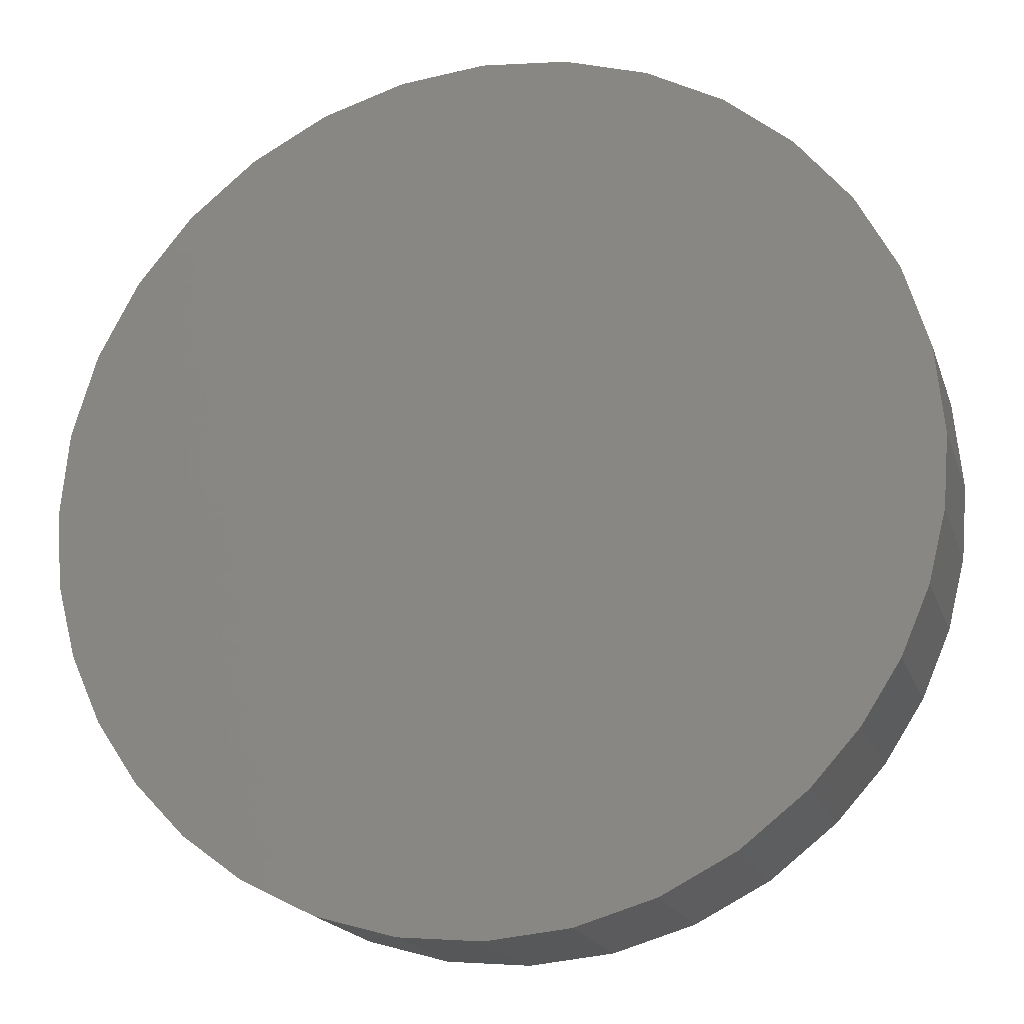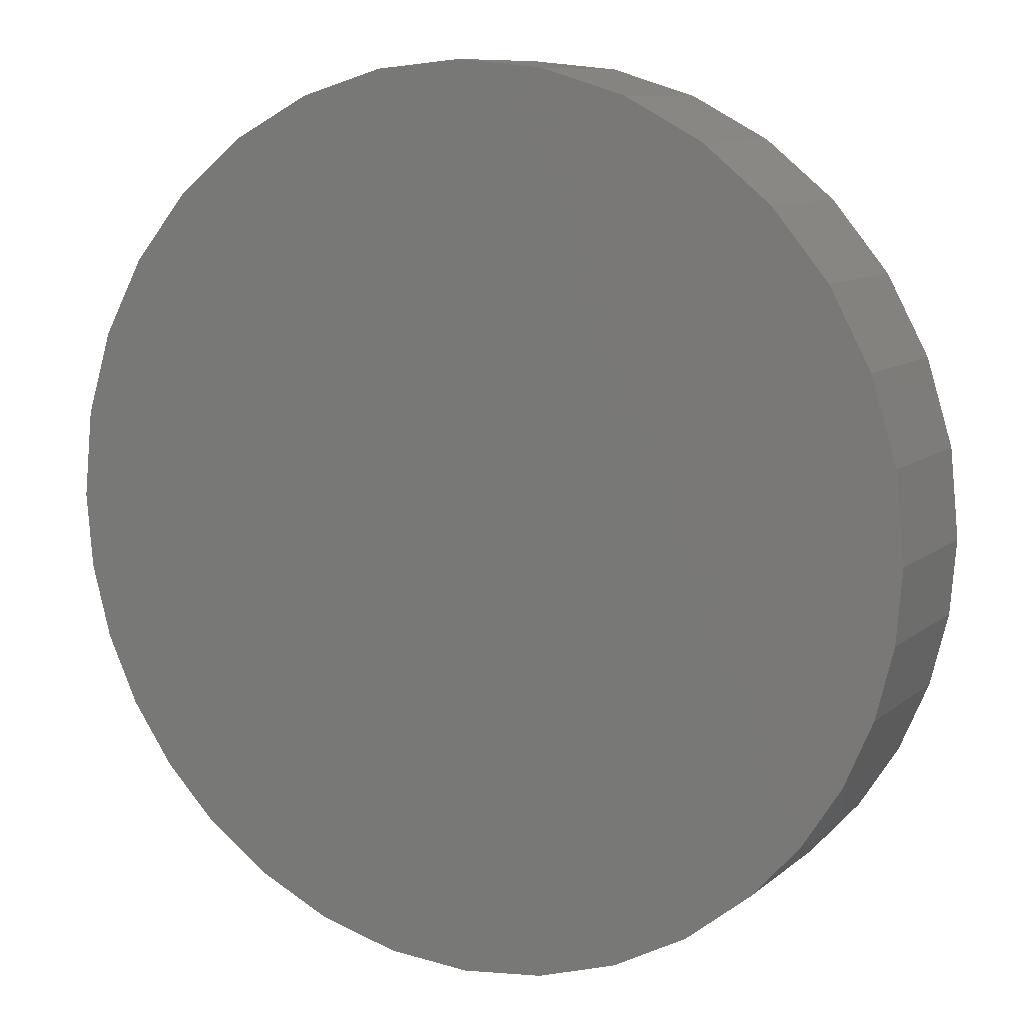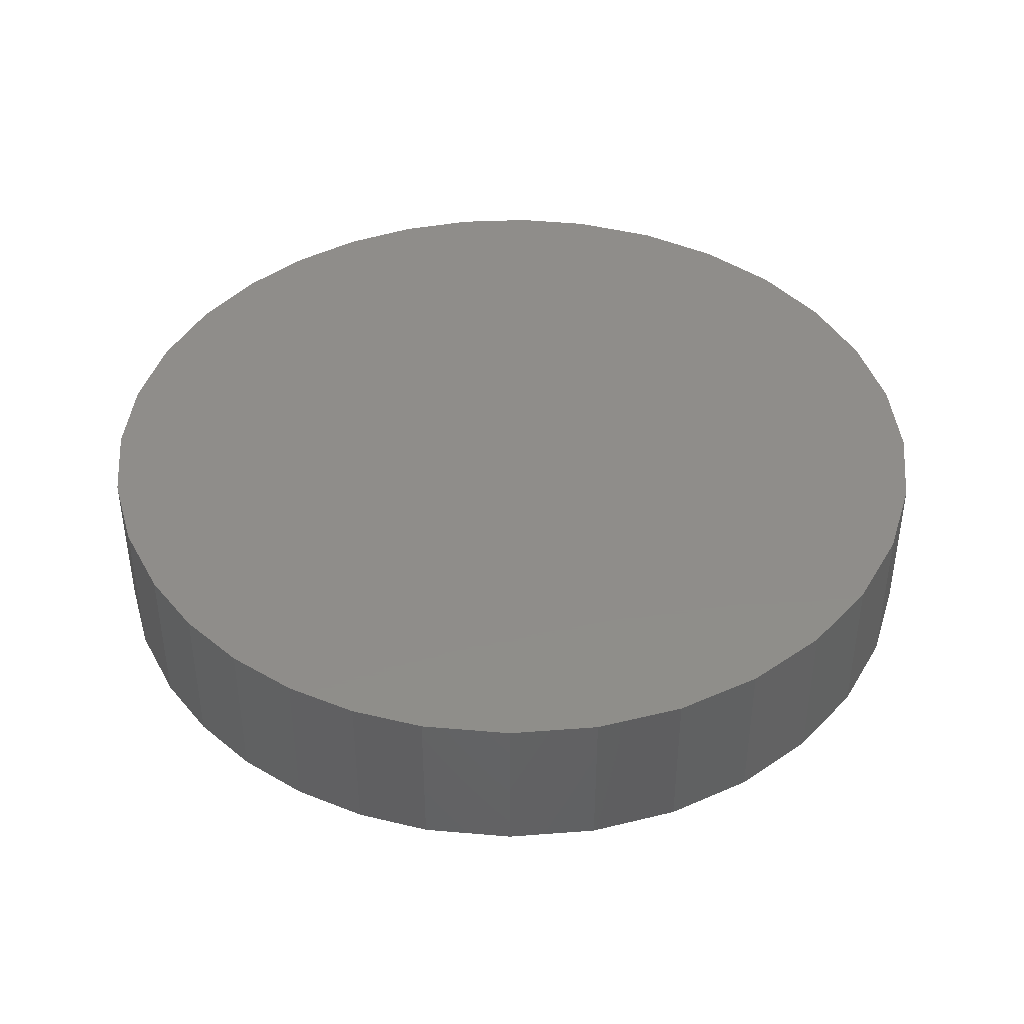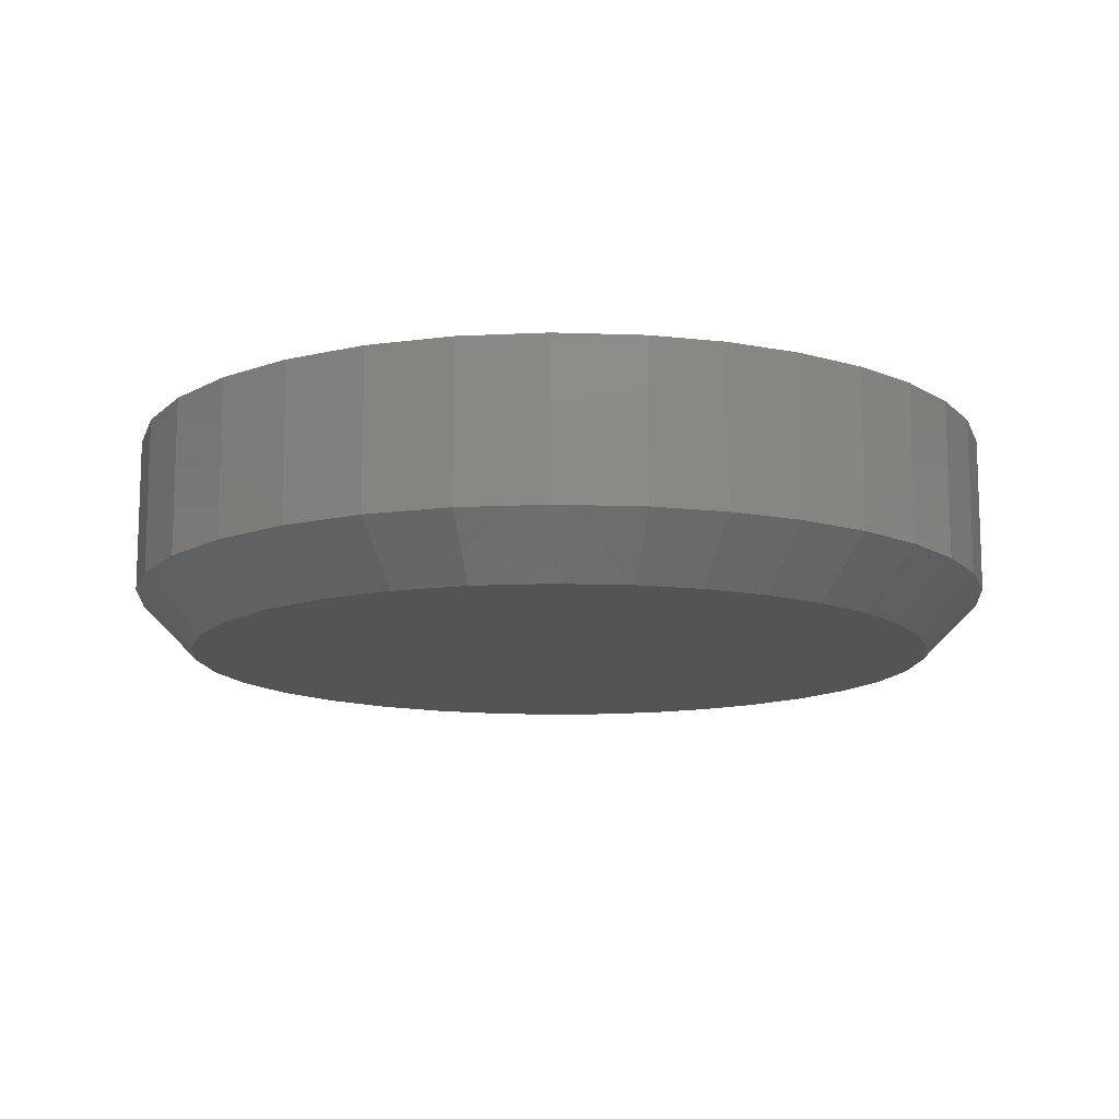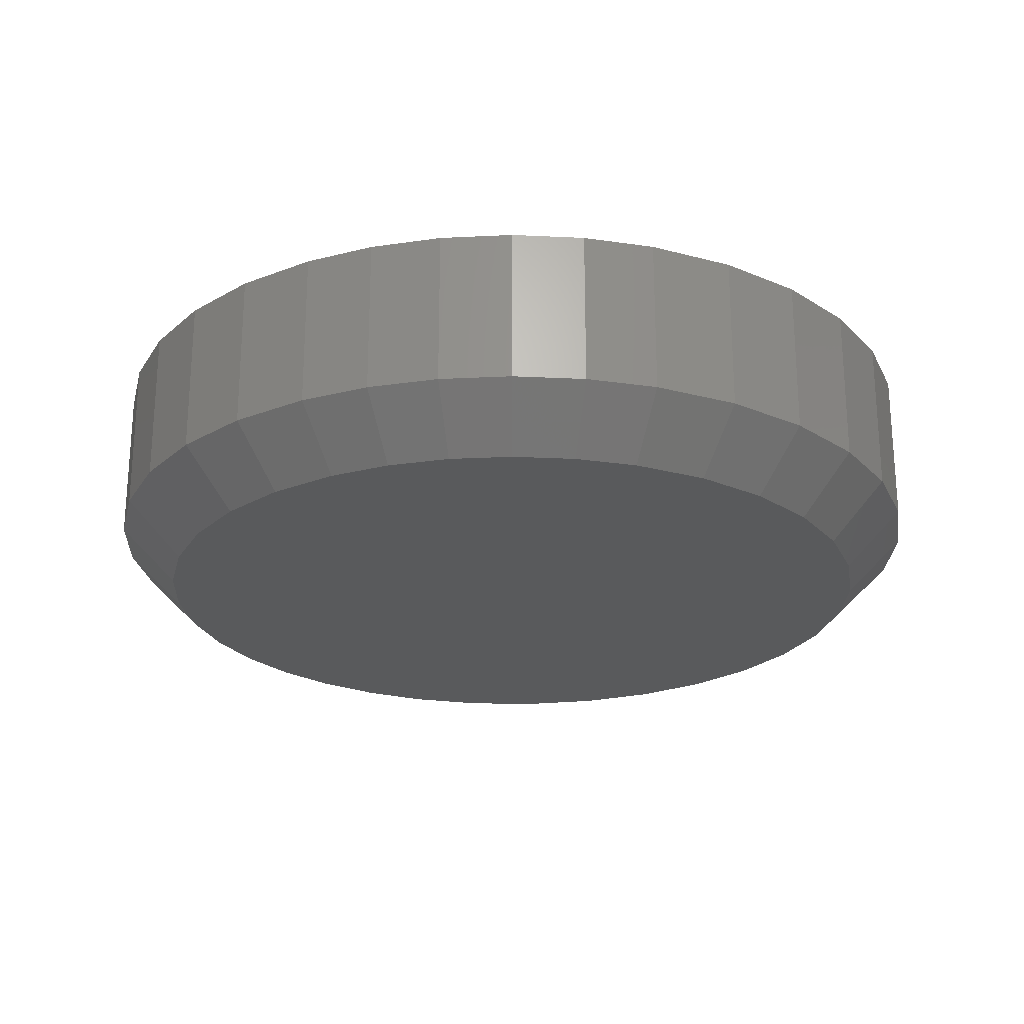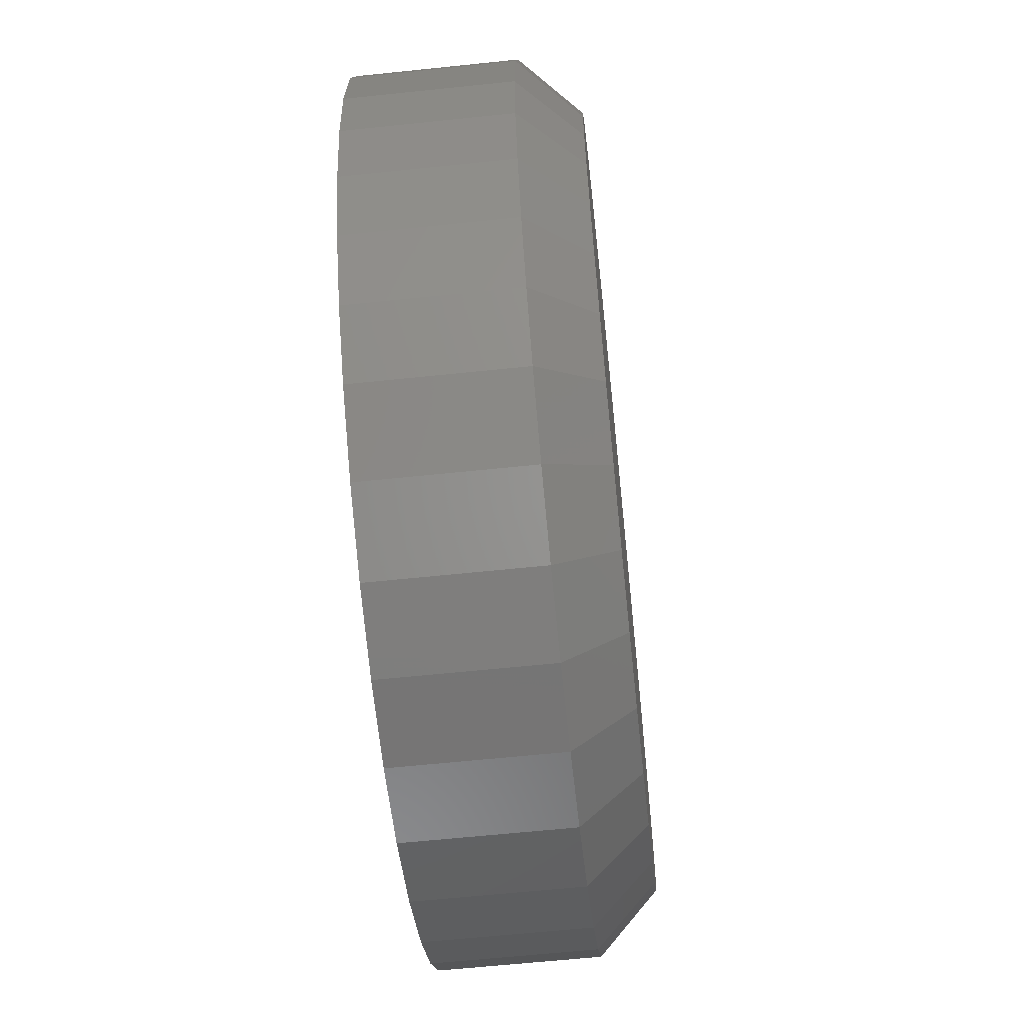
<metadata>
{"format":"stl","ext":"stl","renderer":"f3d","projection":"perspective","resolution":1024,"background":"white","views":[{"elev":-18.6,"azim":15.8,"up":"+Y"},{"elev":9.5,"azim":27.3,"up":"+Y"},{"elev":42.0,"azim":101.6,"up":"+Z"},{"elev":-12.6,"azim":-100.3,"up":"+Z"},{"elev":-23.5,"azim":71.4,"up":"+Z"},{"elev":-61.9,"azim":96.1,"up":"+Y"}]}
</metadata>
<code>
# stl→obj: 102 verts, 200 faces
v 0.2029 0.4749 0
v 0.1217 0.5807 0.07812
v 0.2328 0.547 0.07812
v -0.1905 0.4749 0
v -0.3228 0.4923 0.07812
v -0.2204 0.547 0.07812
v -0.4212 0.2856 0
v -0.5409 0.2266 0.07812
v -0.4861 0.329 0.07812
v 0.5983 -1.45e-16 0.07812
v 0.5905 -0.09587 0.07812
v 0.5134 -0.08322 0
v 0.5201 -1.286e-16 0
v 0.5103 0.1003 0
v 0.5869 0.1155 0.07812
v -0.5078 6.026e-17 0
v -0.5004 -0.08675 0
v -0.5774 -0.09993 0.07812
v -0.5859 7.251e-17 0.07812
v -0.5746 0.1155 0.07812
v -0.4979 0.1003 0
v -0.5109 -0.2884 0.07812
v -0.4427 -0.2504 0
v -0.4548 -0.3716 0.07812
v -0.394 -0.3225 0
v -0.3855 -0.444 0.07812
v -0.3338 -0.3854 0
v -0.305 -0.5038 0.07812
v -0.2639 -0.4373 0
v 0.4932 -0.1642 0
v 0.5672 -0.1892 0.07812
v 0.4602 -0.2409 0
v 0.5292 -0.2775 0.07812
v 0.4152 -0.3113 0
v 0.4774 -0.3586 0.07812
v 0.359 -0.3737 0
v 0.4131 -0.4301 0.07812
v 0.5532 0.2266 0.07812
v 0.481 0.1967 0
v 0.4985 0.329 0.07812
v 0.4335 0.2856 0
v 0.4248 0.4187 0.07812
v 0.2917 0.4274 0
v 0.3351 0.4923 0.07812
v 0.3696 0.3634 0
v -0.0941 0.5041 0
v -0.1093 0.5807 0.07812
v 0.006168 0.514 0
v 0.006168 0.5921 0.07812
v 0.1064 0.5041 0
v -0.3573 0.3634 0
v -0.4125 0.4187 0.07812
v -0.2794 0.4274 0
v -0.4687 0.1967 0
v -0.4785 -0.171 0
v -0.5522 -0.197 0.07812
v 0.5983 0 0.2891
v 0.5905 -0.09587 0.2891
v 0.5672 -0.1892 0.2891
v 0.5292 -0.2775 0.2891
v 0.4774 -0.3586 0.2891
v 0.4131 -0.4301 0.2891
v -0.305 -0.5038 0.2891
v -0.3855 -0.444 0.2891
v -0.4548 -0.3716 0.2891
v -0.5109 -0.2884 0.2891
v -0.5522 -0.197 0.2891
v -0.5774 -0.09993 0.2891
v -0.5859 7.251e-17 0.2891
v -0.5746 0.1155 0.2891
v -0.5409 0.2266 0.2891
v -0.4861 0.329 0.2891
v -0.4125 0.4187 0.2891
v -0.3228 0.4923 0.2891
v -0.2204 0.547 0.2891
v -0.1093 0.5807 0.2891
v 0.006168 0.5921 0.2891
v 0.1217 0.5807 0.2891
v 0.2328 0.547 0.2891
v 0.3351 0.4923 0.2891
v 0.4248 0.4187 0.2891
v 0.4985 0.329 0.2891
v 0.5532 0.2266 0.2891
v 0.5869 0.1155 0.2891
v 0.0107 -0.5153 0
v -0.08507 -0.5069 0
v 0.1063 -0.5055 0
v -0.1776 -0.4807 0
v 0.1984 -0.4779 0
v 0.2836 -0.4334 0
v 0.3261 -0.499 0.07812
v 0.3261 -0.499 0.2891
v 0.2278 -0.5502 0.07812
v 0.2278 -0.5502 0.2891
v 0.1216 -0.5821 0.07812
v 0.1216 -0.5821 0.2891
v 0.01129 -0.5934 0.07812
v 0.01129 -0.5934 0.2891
v -0.09918 -0.5838 0.07812
v -0.09918 -0.5838 0.2891
v -0.2059 -0.5535 0.07812
v -0.2059 -0.5535 0.2891
f 1 2 3
f 4 5 6
f 7 8 9
f 10 11 12
f 10 12 13
f 10 13 14
f 10 14 15
f 16 17 18
f 16 18 19
f 16 19 20
f 16 20 21
f 22 23 24
f 24 23 25
f 24 25 26
f 26 25 27
f 26 27 28
f 28 27 29
f 30 31 32
f 32 31 33
f 32 33 34
f 34 33 35
f 34 35 36
f 36 35 37
f 30 12 31
f 31 12 11
f 15 14 38
f 38 14 39
f 38 39 40
f 40 39 41
f 40 41 42
f 1 3 43
f 43 3 44
f 43 44 45
f 45 44 42
f 45 42 41
f 4 6 46
f 46 6 47
f 46 47 48
f 48 47 49
f 48 49 50
f 50 49 2
f 50 2 1
f 7 9 51
f 51 9 52
f 51 52 53
f 53 52 5
f 53 5 4
f 21 20 54
f 54 20 8
f 54 8 7
f 23 22 55
f 55 22 56
f 55 56 17
f 17 56 18
f 10 57 11
f 11 57 58
f 11 58 31
f 31 58 59
f 31 59 33
f 33 59 60
f 33 60 35
f 35 60 61
f 35 61 37
f 37 61 62
f 28 63 26
f 26 63 64
f 26 64 24
f 24 64 65
f 24 65 22
f 22 65 66
f 22 66 56
f 56 66 67
f 56 67 18
f 18 67 68
f 18 68 19
f 19 68 69
f 19 69 20
f 20 69 70
f 20 70 8
f 8 70 71
f 8 71 9
f 9 71 72
f 9 72 52
f 52 72 73
f 52 73 5
f 5 73 74
f 5 74 6
f 6 74 75
f 6 75 47
f 47 75 76
f 47 76 49
f 49 76 77
f 49 77 2
f 2 77 78
f 2 78 3
f 3 78 79
f 3 79 44
f 44 79 80
f 44 80 42
f 42 80 81
f 42 81 40
f 40 81 82
f 40 82 38
f 38 82 83
f 38 83 15
f 15 83 84
f 15 84 10
f 10 84 57
f 48 50 46
f 85 86 87
f 87 86 88
f 87 88 89
f 89 88 29
f 89 29 90
f 90 29 27
f 90 27 36
f 36 27 25
f 36 25 34
f 34 25 23
f 34 23 32
f 32 23 55
f 32 55 30
f 30 55 17
f 30 17 12
f 12 17 16
f 12 16 13
f 13 16 21
f 13 21 14
f 14 21 54
f 14 54 39
f 39 54 7
f 39 7 41
f 41 7 51
f 41 51 45
f 45 51 53
f 45 53 43
f 43 53 4
f 43 4 1
f 1 4 46
f 1 46 50
f 37 62 91
f 91 62 92
f 91 92 93
f 93 92 94
f 93 94 95
f 95 94 96
f 95 96 97
f 97 96 98
f 97 98 99
f 99 98 100
f 99 100 101
f 101 100 102
f 101 102 28
f 28 102 63
f 87 95 85
f 85 95 97
f 85 97 86
f 86 97 99
f 86 99 88
f 88 99 101
f 88 101 29
f 29 101 28
f 95 87 93
f 93 87 89
f 93 89 91
f 91 89 90
f 91 90 37
f 37 90 36
f 76 78 77
f 78 76 79
f 79 76 75
f 79 75 80
f 80 75 74
f 80 74 81
f 81 74 73
f 81 73 82
f 82 73 72
f 82 72 83
f 83 72 71
f 83 71 84
f 84 71 70
f 84 70 57
f 57 70 69
f 57 69 58
f 58 69 68
f 58 68 59
f 59 68 67
f 59 67 60
f 60 67 66
f 60 66 61
f 61 66 65
f 61 65 62
f 62 65 64
f 62 64 92
f 92 64 63
f 92 63 94
f 94 63 102
f 94 102 96
f 96 102 100
f 96 100 98

</code>
